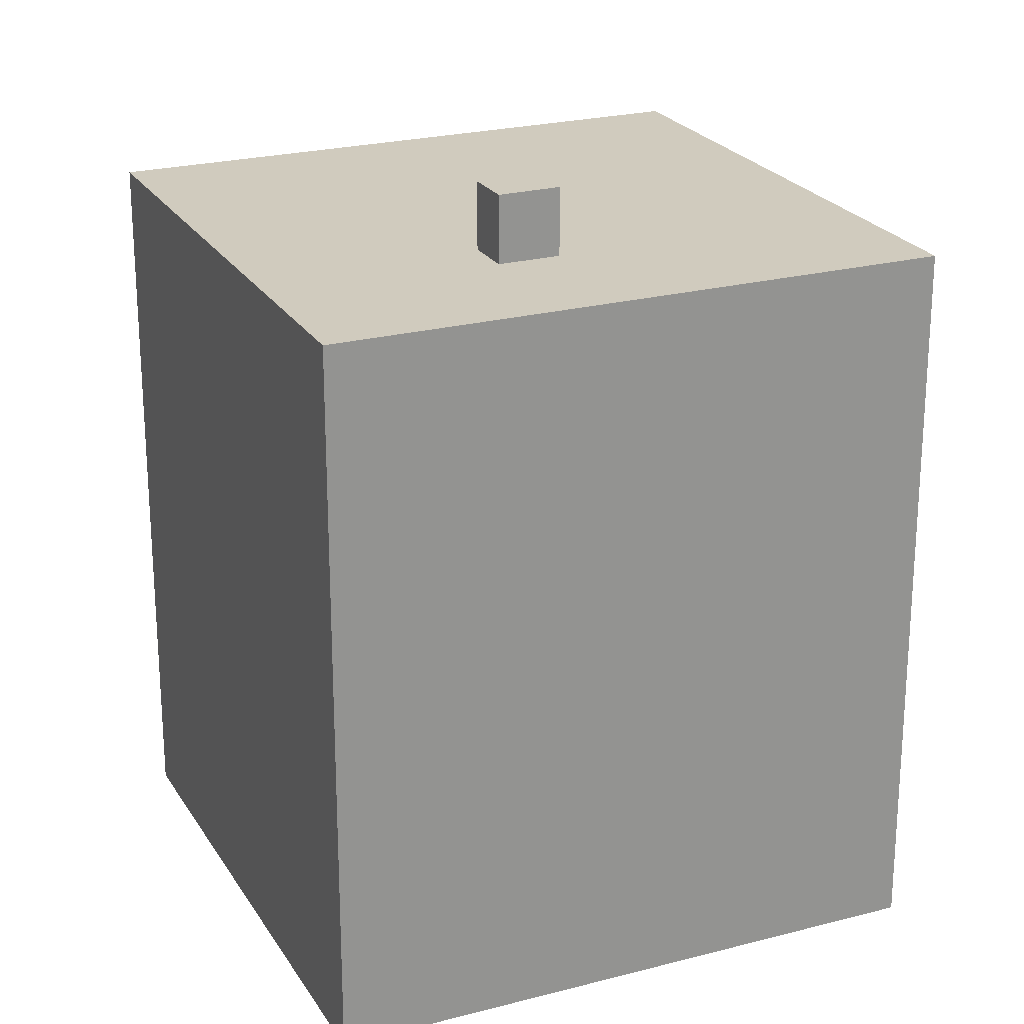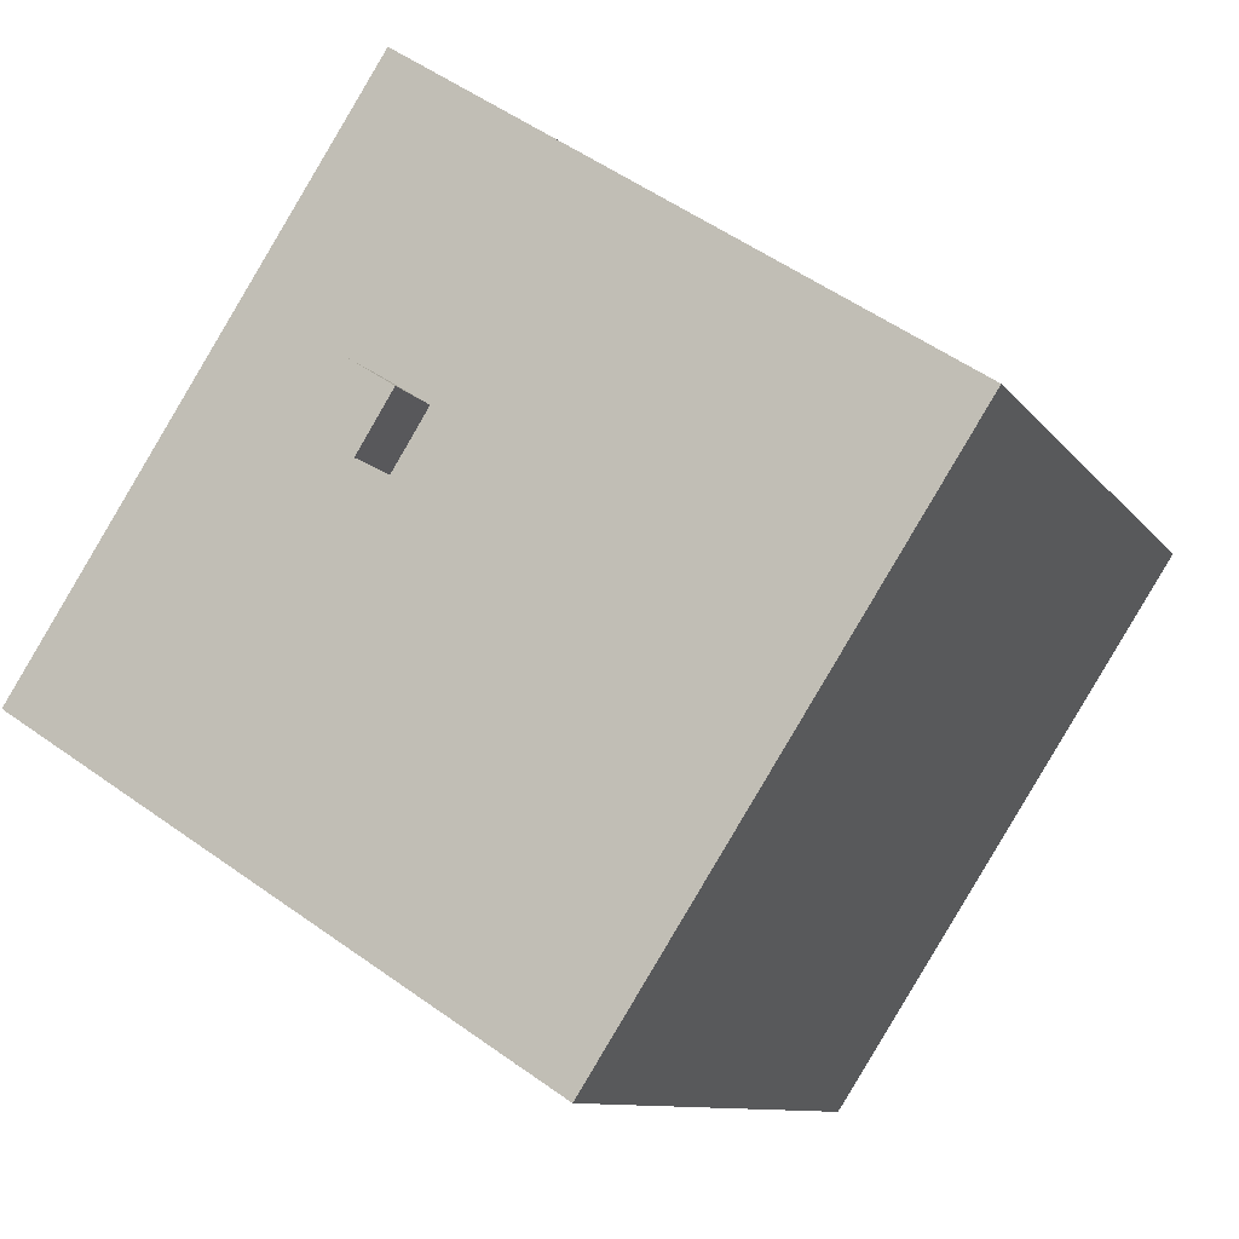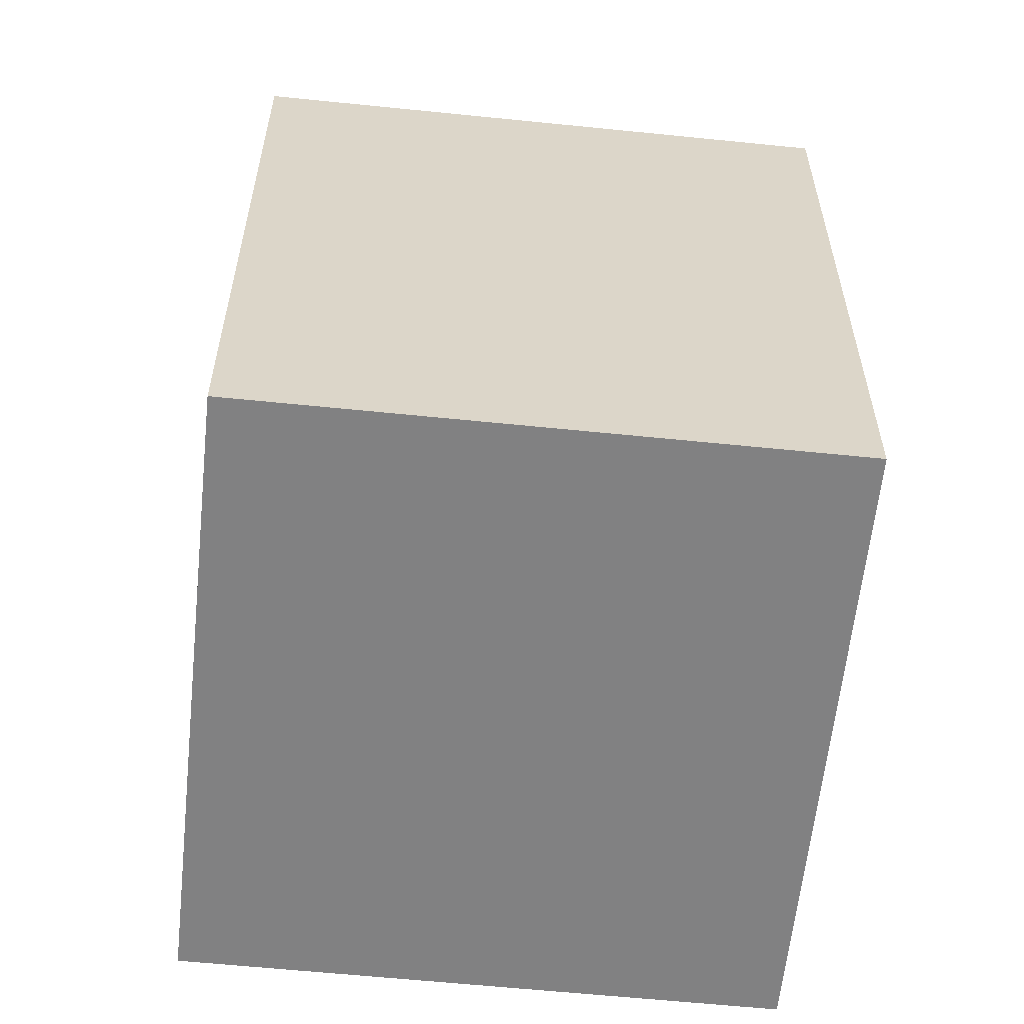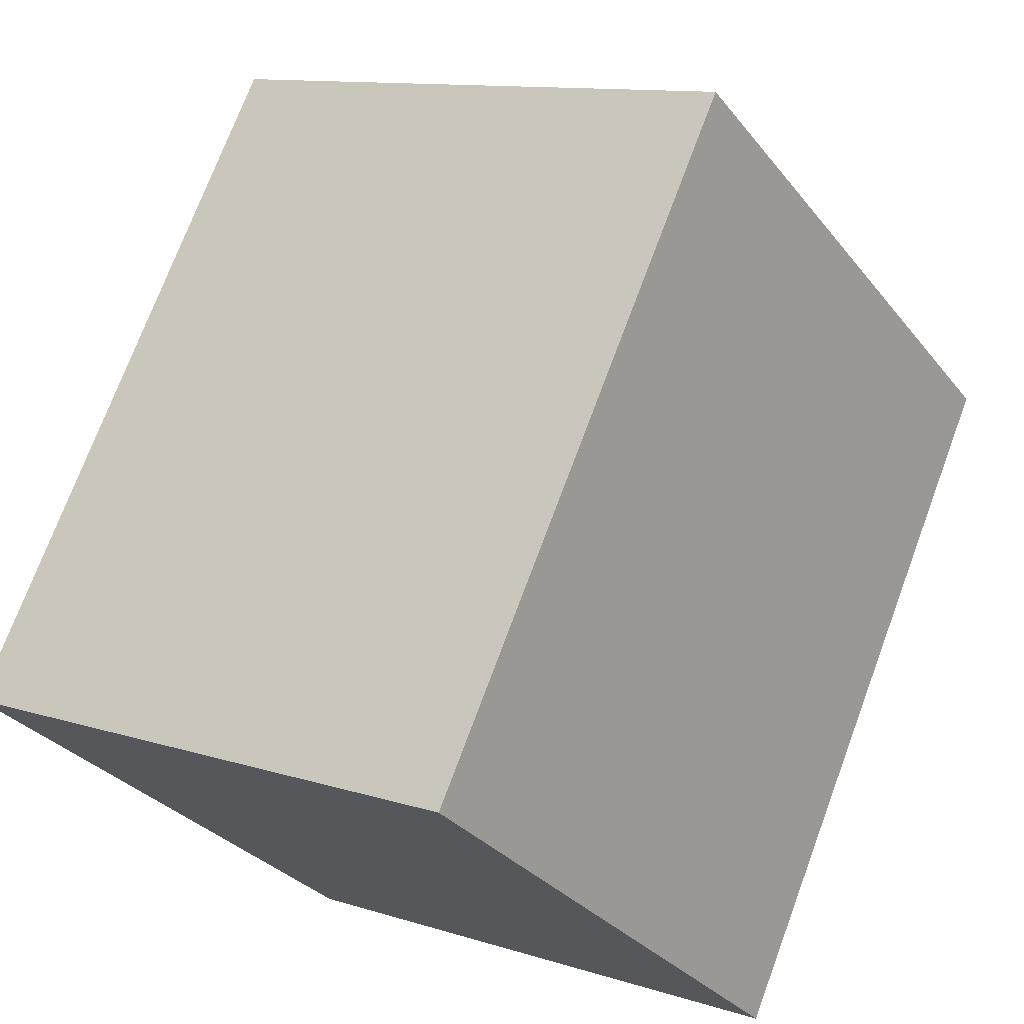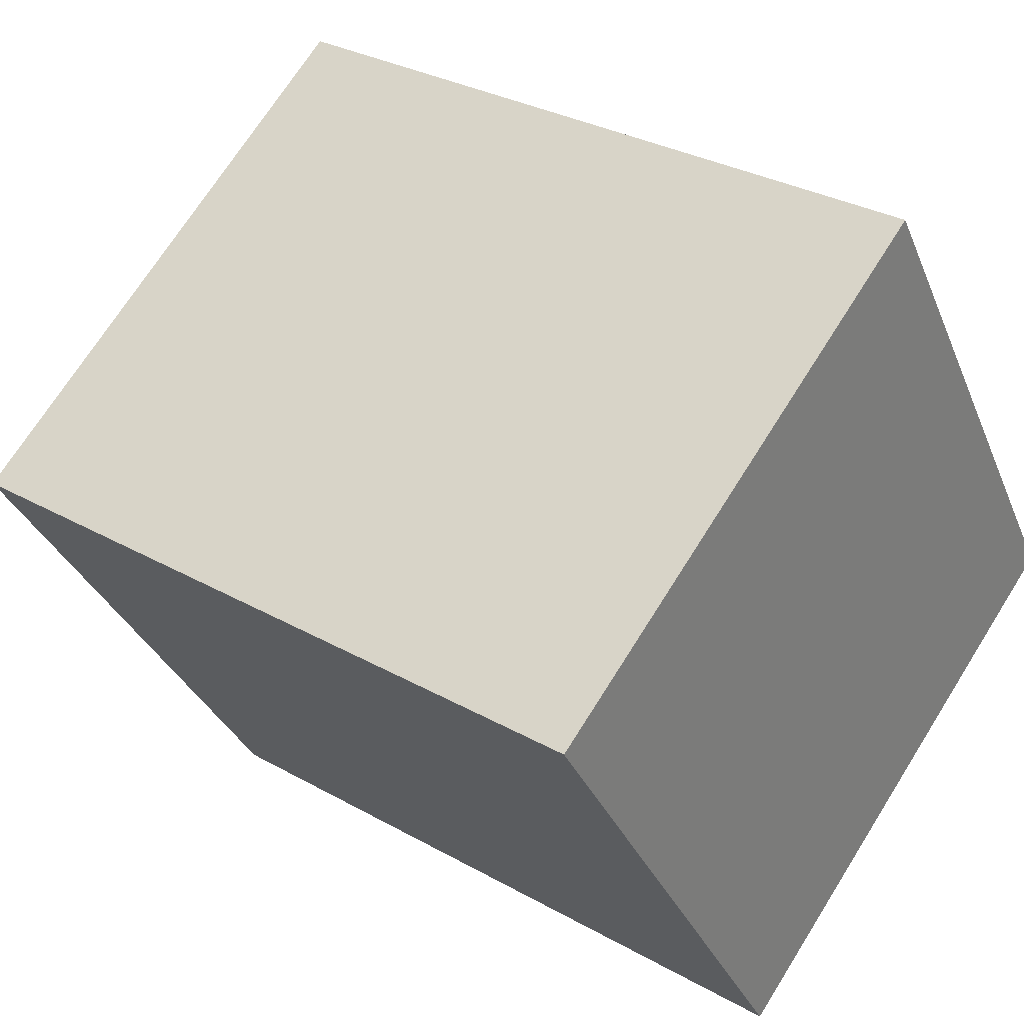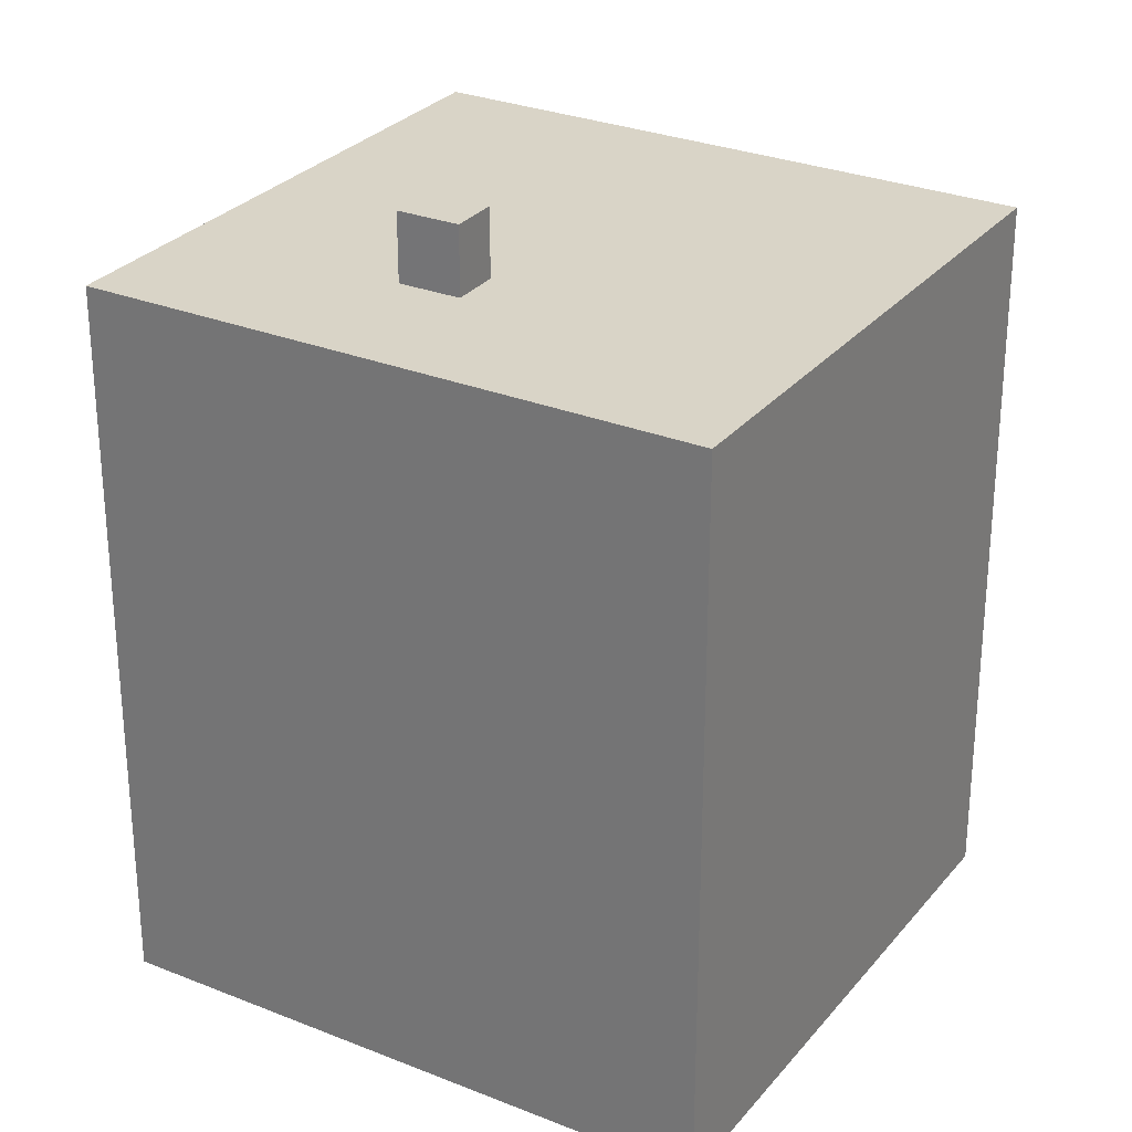
<metadata>
{"format":"obj","ext":"obj","renderer":"f3d","projection":"perspective","resolution":1024,"background":"white","views":[{"elev":23.4,"azim":33.3,"up":"+Y"},{"elev":-9.4,"azim":-160.3,"up":"+Z"},{"elev":-60.4,"azim":141.3,"up":"+Y"},{"elev":72.8,"azim":20.4,"up":"+Z"},{"elev":30.7,"azim":-50.8,"up":"+Z"},{"elev":28.6,"azim":88.4,"up":"+Y"}]}
</metadata>
<code>
v 0.6021 5.401 1.818
v 1.2 5.401 6.278
v 1.232 5.401 2.213
v 1.2 5.401 6.278
v 1.735 5.401 1.412
v 1.232 5.401 2.213
v -6.211 5.401 1.514
v 0.6021 5.401 1.818
v 1.105 5.401 1.017
v -6.211 5.401 1.514
v 1.2 5.401 6.278
v 0.6021 5.401 1.818
v 1.105 5.401 1.017
v 1.735 5.401 1.412
v 6.209 5.401 -1.516
v 1.2 5.401 6.278
v 6.209 5.401 -1.516
v 1.735 5.401 1.412
v -6.211 5.401 1.514
v 1.105 5.401 1.017
v -1.247 5.401 -6.21
v -1.247 5.401 -6.21
v 1.105 5.401 1.017
v 6.209 5.401 -1.516
v -1.247 5.401 -6.21
v 6.209 5.401 -1.516
v -1.201 5.401 -6.279
v 0.6021 6.413 1.818
v 1.232 6.414 2.213
v 1.735 6.414 1.412
v 1.105 6.413 1.017
v -6.211 5.401 1.514
v -1.247 5.401 -6.21
v -1.247 -5.411 -6.21
v -6.211 -5.411 1.514
v -1.247 5.401 -6.21
v -1.201 5.401 -6.279
v -1.201 -5.411 -6.279
v -1.247 -5.411 -6.21
v -6.211 -5.411 1.514
v 1.2 -5.411 6.278
v 1.2 5.401 6.278
v -6.211 5.401 1.514
v 3.705 -5.411 2.381
v 6.209 -5.411 -1.516
v 6.209 5.401 -1.516
v 1.2 5.401 6.278
v 1.2 -5.411 6.278
v 3.705 -5.411 2.381
v 1.2 5.401 6.278
v 3.705 -5.411 2.381
v 6.209 5.401 -1.516
v -1.201 5.401 -6.279
v 6.209 5.401 -1.516
v 6.209 -5.411 -1.516
v -1.201 -5.411 -6.279
v 0.6021 5.401 1.818
v 1.232 5.401 2.213
v 1.232 6.414 2.213
v 0.6021 6.413 1.818
v 1.232 5.401 2.213
v 1.735 5.401 1.412
v 1.735 6.414 1.412
v 1.232 6.414 2.213
v 1.105 6.413 1.017
v 1.735 6.414 1.412
v 1.735 5.401 1.412
v 1.105 5.401 1.017
v 0.6021 6.413 1.818
v 1.105 6.413 1.017
v 1.105 5.401 1.017
v 0.6021 5.401 1.818
v -1.247 -5.411 -6.21
v -1.201 -5.411 -6.279
v 6.209 -5.411 -1.516
v 3.705 -5.411 2.381
v 1.2 -5.411 6.278
v -6.211 -5.411 1.514
g CDNNDG02_0010010
f 1 2 3
f 4 5 6
f 7 8 9
f 10 11 12
f 13 14 15
f 16 17 18
f 19 20 21
f 22 23 24
f 25 26 27
f 29 30 31
f 28 29 31
f 32 34 35
f 32 33 34
f 36 38 39
f 36 37 38
f 40 42 43
f 42 40 41
f 44 45 46
f 47 48 49
f 50 51 52
f 56 53 55
f 54 55 53
f 58 59 60
f 60 57 58
f 61 63 64
f 61 62 63
f 68 65 67
f 66 67 65
f 72 69 71
f 71 69 70
f 78 73 76
f 78 76 77
f 73 74 75
f 76 73 75

</code>
